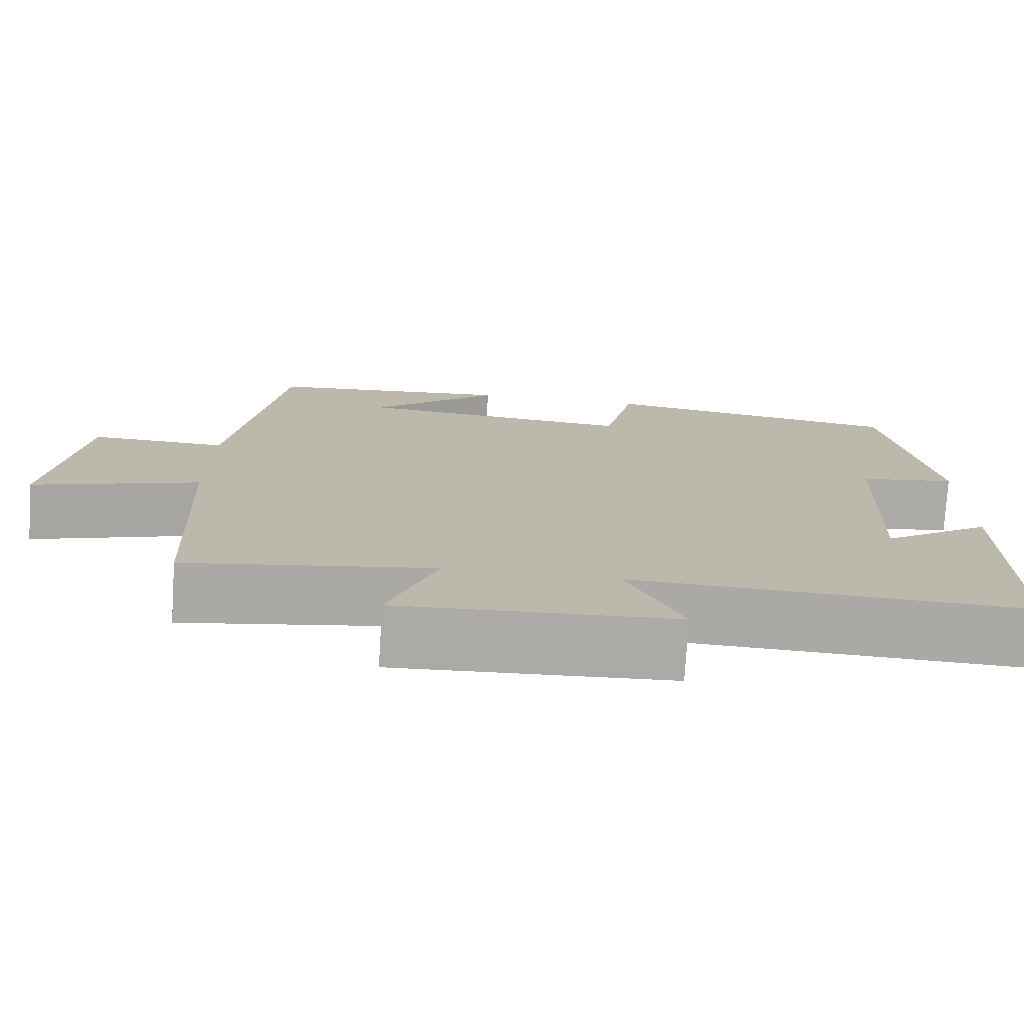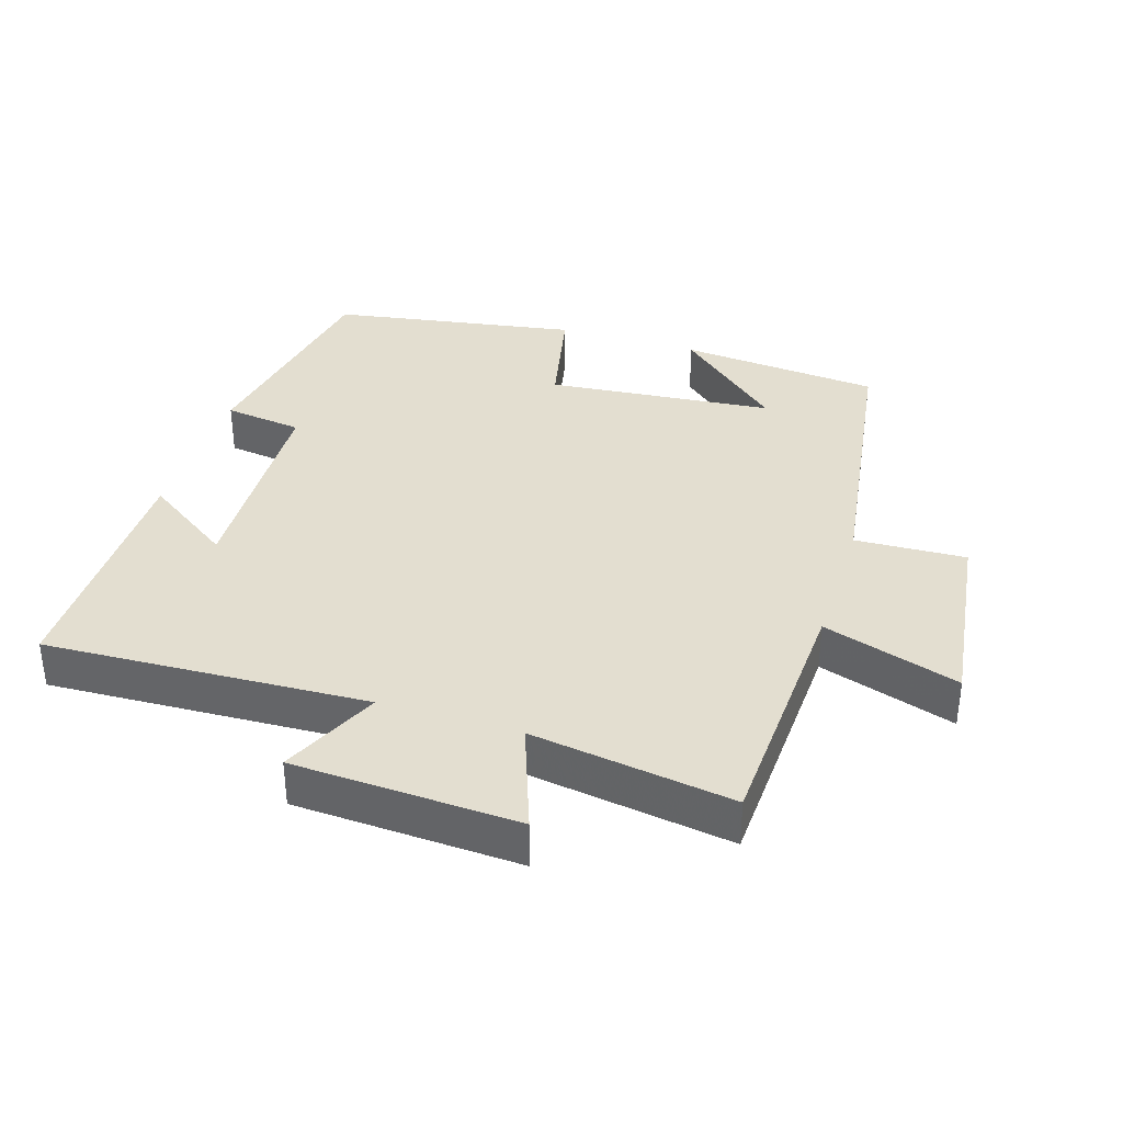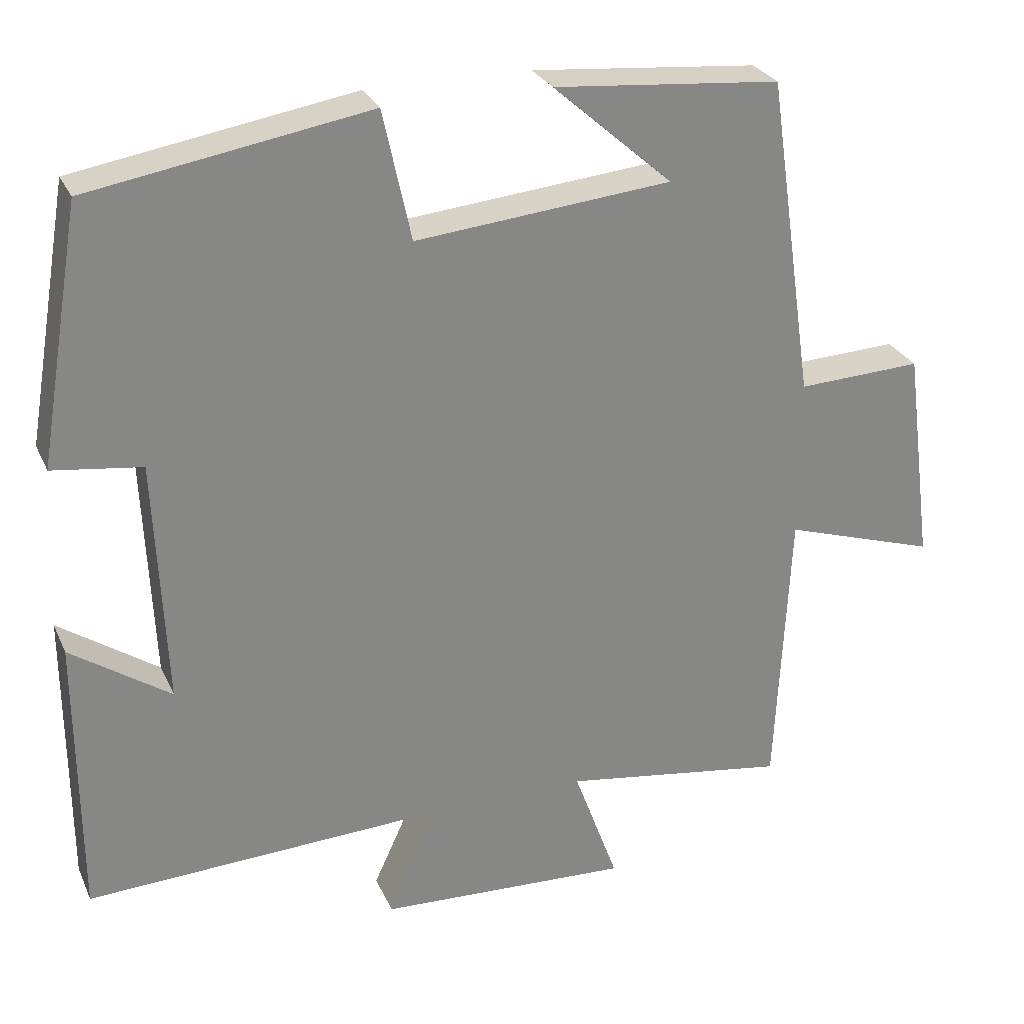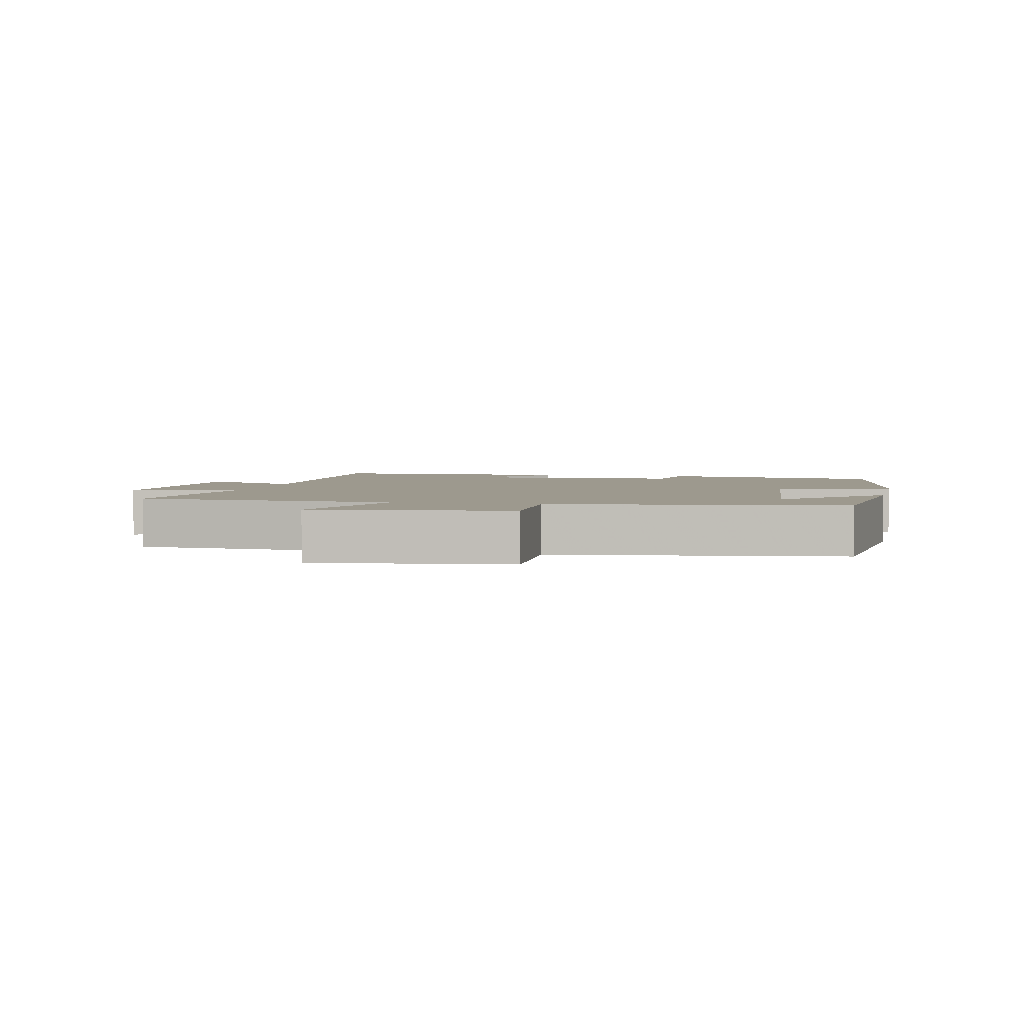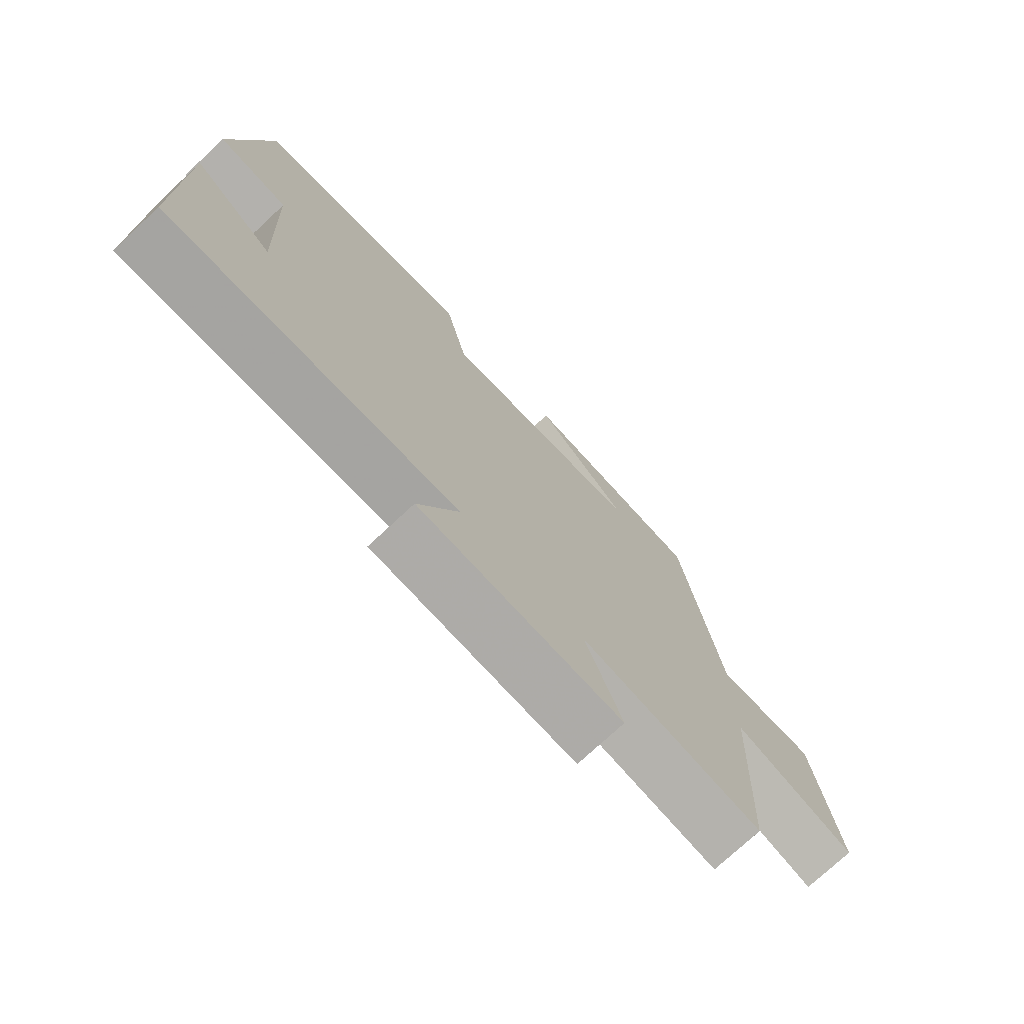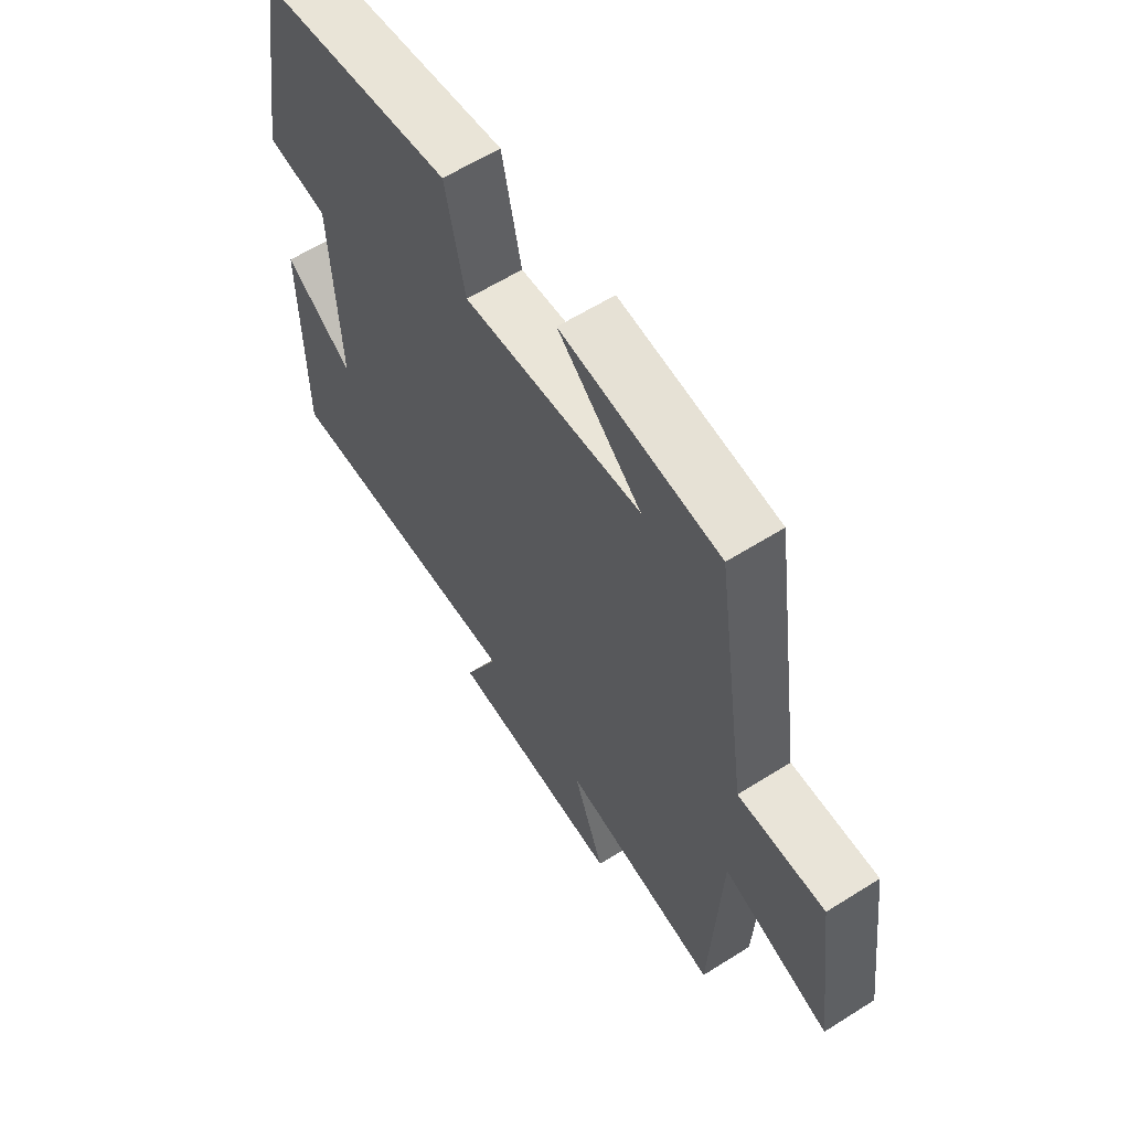
<metadata>
{"format":"obj","ext":"obj","renderer":"f3d","projection":"perspective","resolution":1024,"background":"white","views":[{"elev":-75.8,"azim":-3.6,"up":"+Z"},{"elev":35.8,"azim":-162.5,"up":"+Y"},{"elev":27.7,"azim":159.3,"up":"+Z"},{"elev":3.3,"azim":-77.4,"up":"+Y"},{"elev":-74.8,"azim":133.0,"up":"+Z"},{"elev":61.1,"azim":-122.7,"up":"+Z"}]}
</metadata>
<code>
v 0.443 0.07 0.439
v 0.5 0.07 0.103
v 0.383 0.07 0.087
v 0.369 0.07 -0.237
v 0.5 0.07 -0.147
v 0.499 0.07 -0.521
v 0.022 0.07 -0.5
v 0.089 0.07 -0.646
v -0.243 0.07 -0.662
v -0.184 0.07 -0.5
v -0.482 0.07 -0.545
v -0.5 0.07 -0.165
v -0.702 0.07 -0.23
v -0.664 0.07 0.056
v -0.5 0.07 0.049
v -0.438 0.07 0.473
v -0.14 0.07 0.5
v -0.297 0.07 0.361
v 0.039 0.07 0.329
v 0.076 0.07 0.5
v 0.443 0 0.439
v 0.5 0 0.103
v 0.383 0 0.087
v 0.369 0 -0.237
v 0.5 0 -0.147
v 0.499 0 -0.521
v 0.022 0 -0.5
v 0.089 0 -0.646
v -0.243 0 -0.662
v -0.184 0 -0.5
v -0.482 0 -0.545
v -0.5 0 -0.165
v -0.702 0 -0.23
v -0.664 0 0.056
v -0.5 0 0.049
v -0.438 0 0.473
v -0.14 0 0.5
v -0.297 0 0.361
v 0.039 0 0.329
v 0.076 0 0.5
f 19 20 1 2
f 18 19 2 3
f 16 17 18
f 15 16 18
f 15 18 3 4
f 12 13 14 15
f 10 11 12 15
f 10 15 4
f 7 8 9 10
f 7 10 4
f 4 5 6 7
f 22 21 40 39
f 23 22 39 38
f 38 37 36
f 38 36 35
f 24 23 38 35
f 35 34 33 32
f 35 32 31 30
f 24 35 30
f 30 29 28 27
f 24 30 27
f 27 26 25 24
f 1 21 22 2
f 2 22 23 3
f 3 23 24 4
f 4 24 25 5
f 5 25 26 6
f 6 26 27 7
f 7 27 28 8
f 8 28 29 9
f 9 29 30 10
f 10 30 31 11
f 11 31 32 12
f 12 32 33 13
f 13 33 34 14
f 14 34 35 15
f 15 35 36 16
f 16 36 37 17
f 17 37 38 18
f 18 38 39 19
f 19 39 40 20
f 20 40 21 1

</code>
